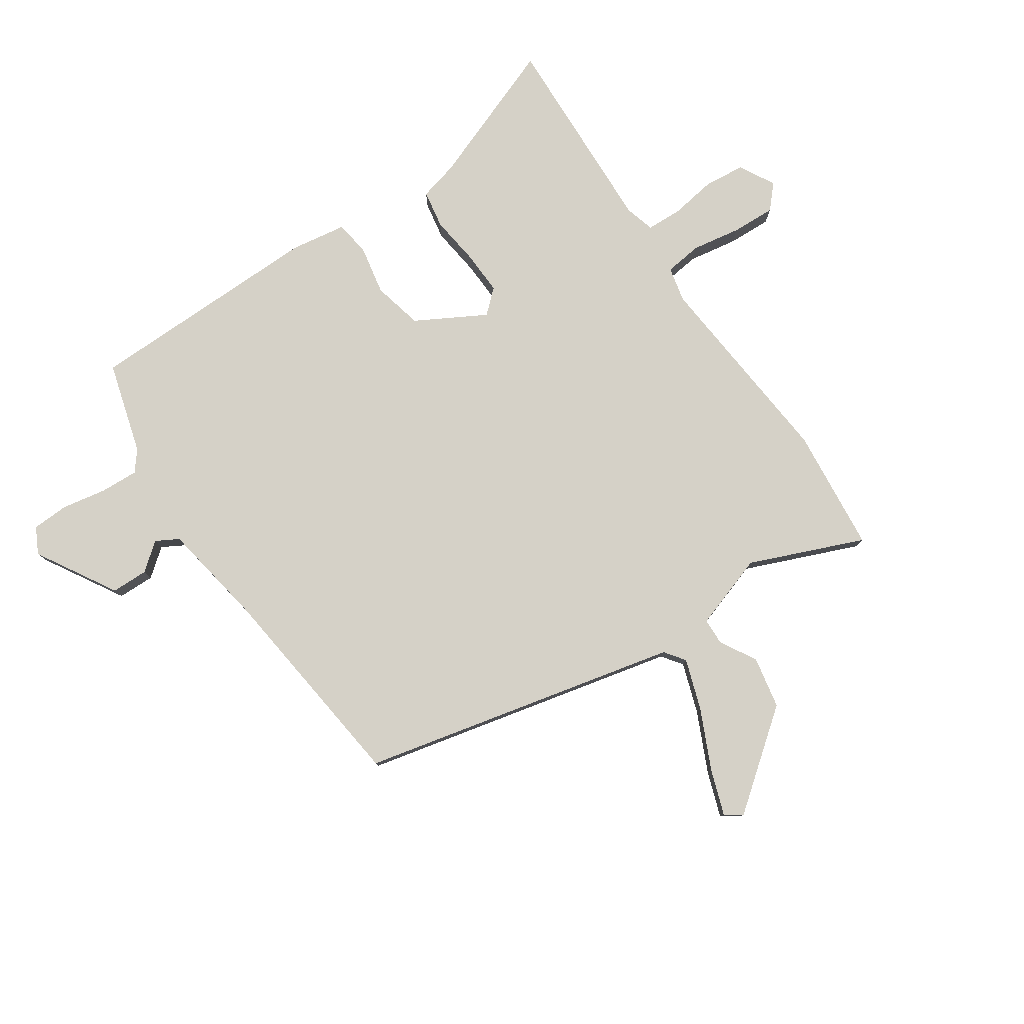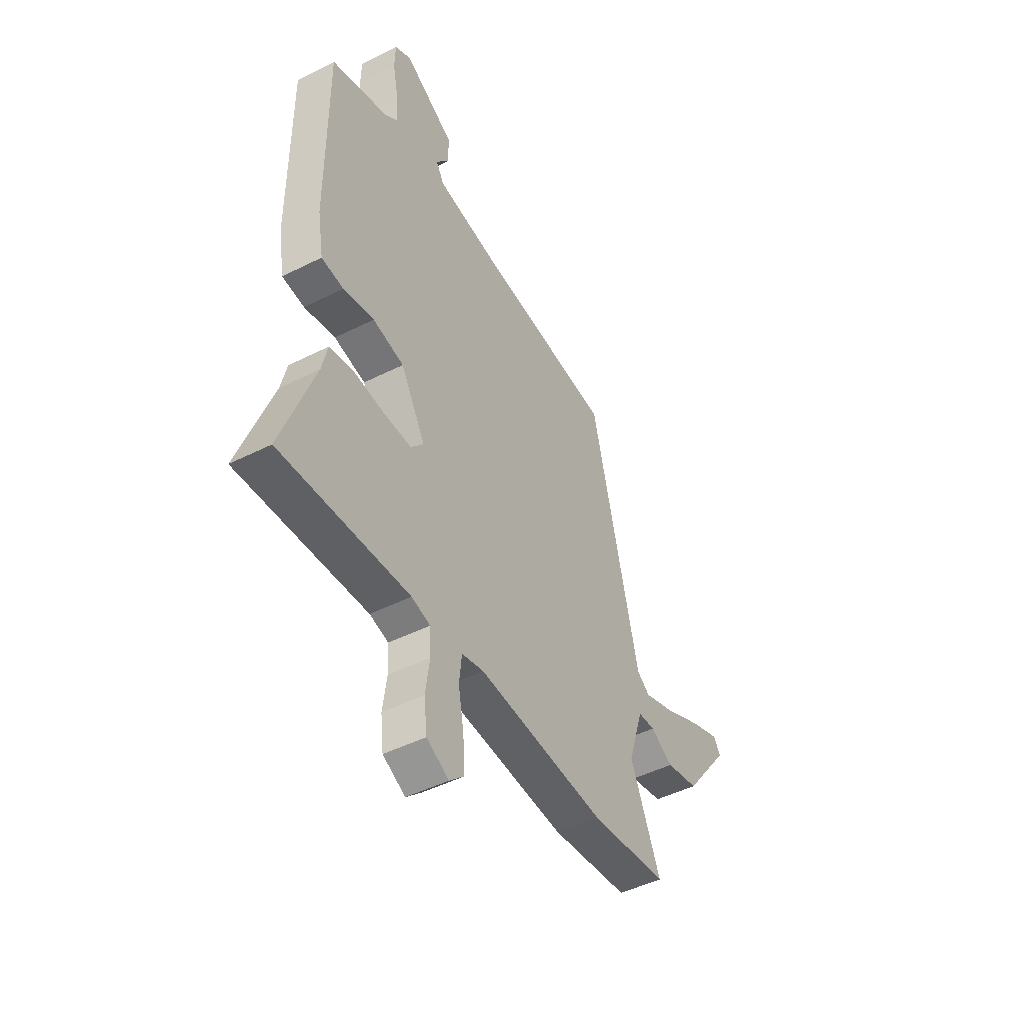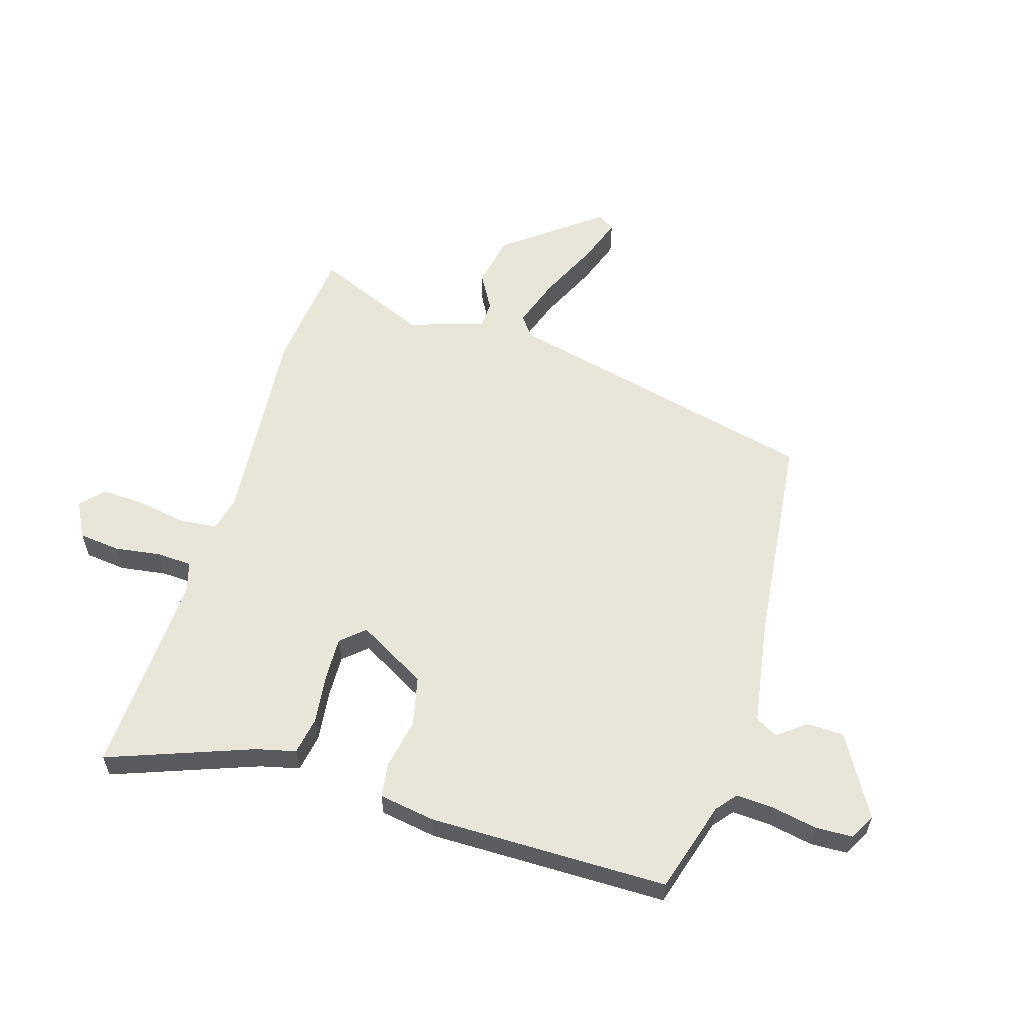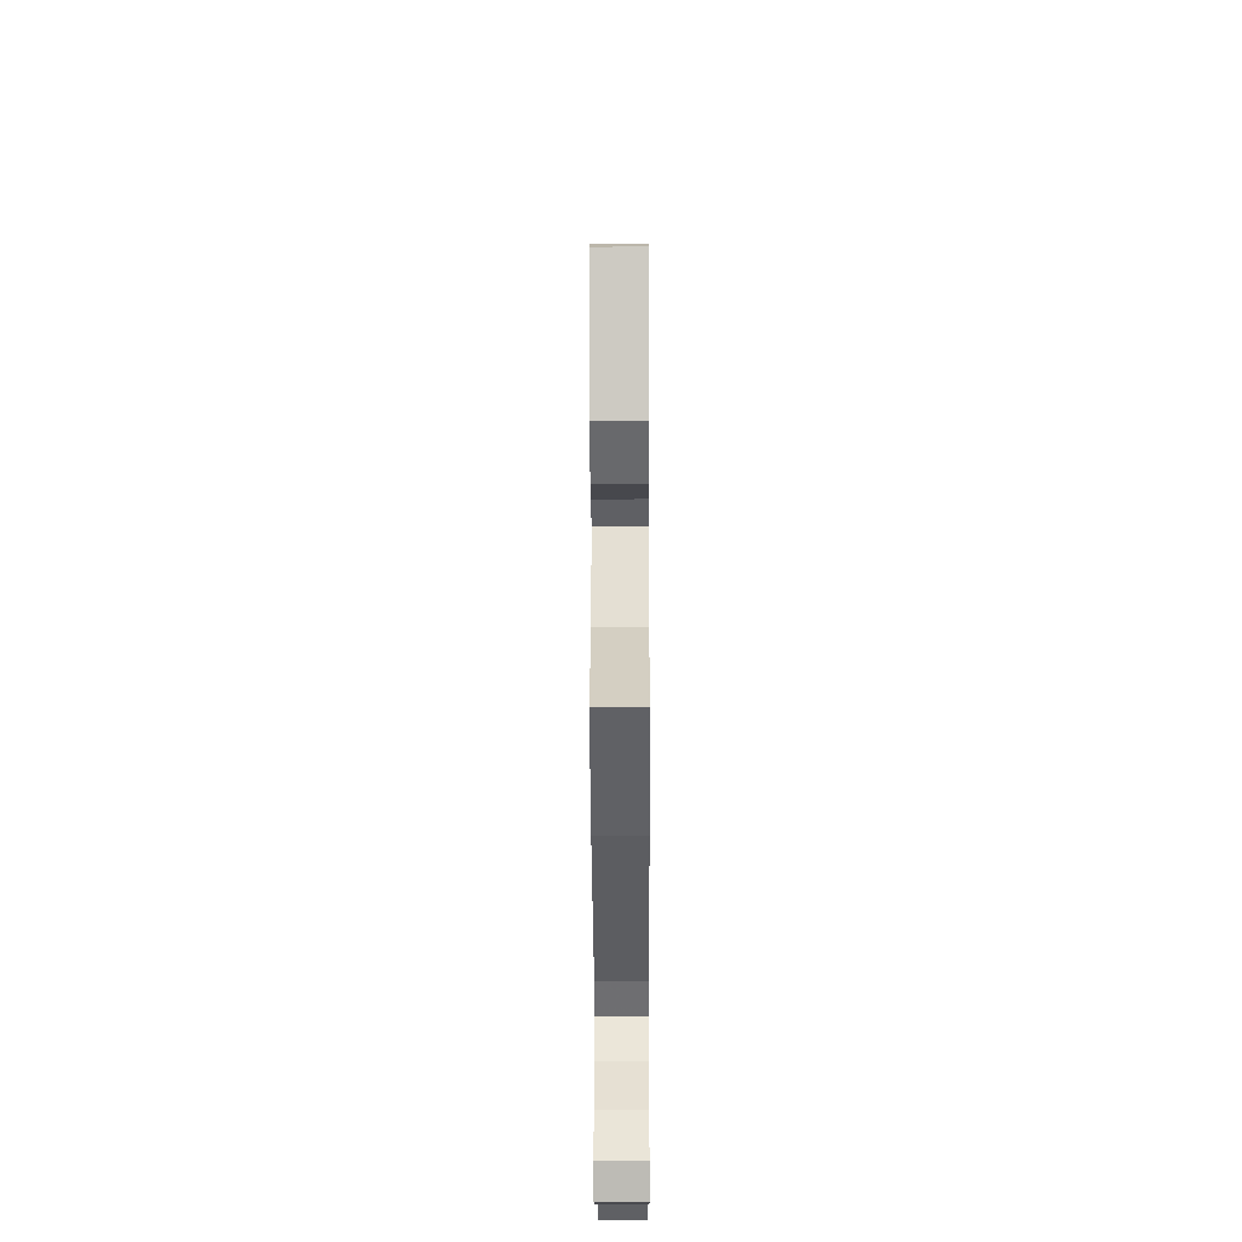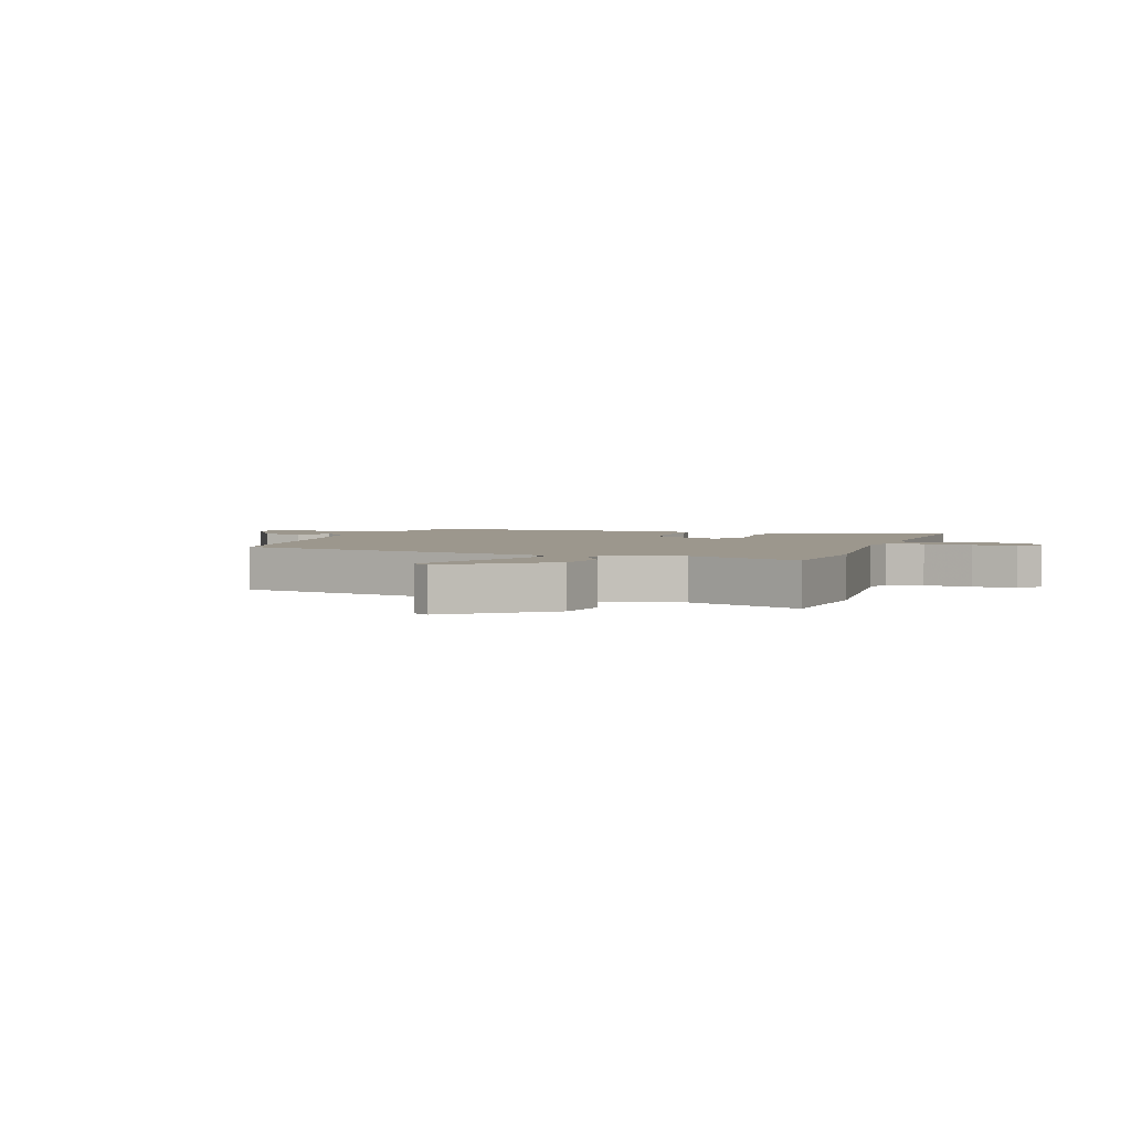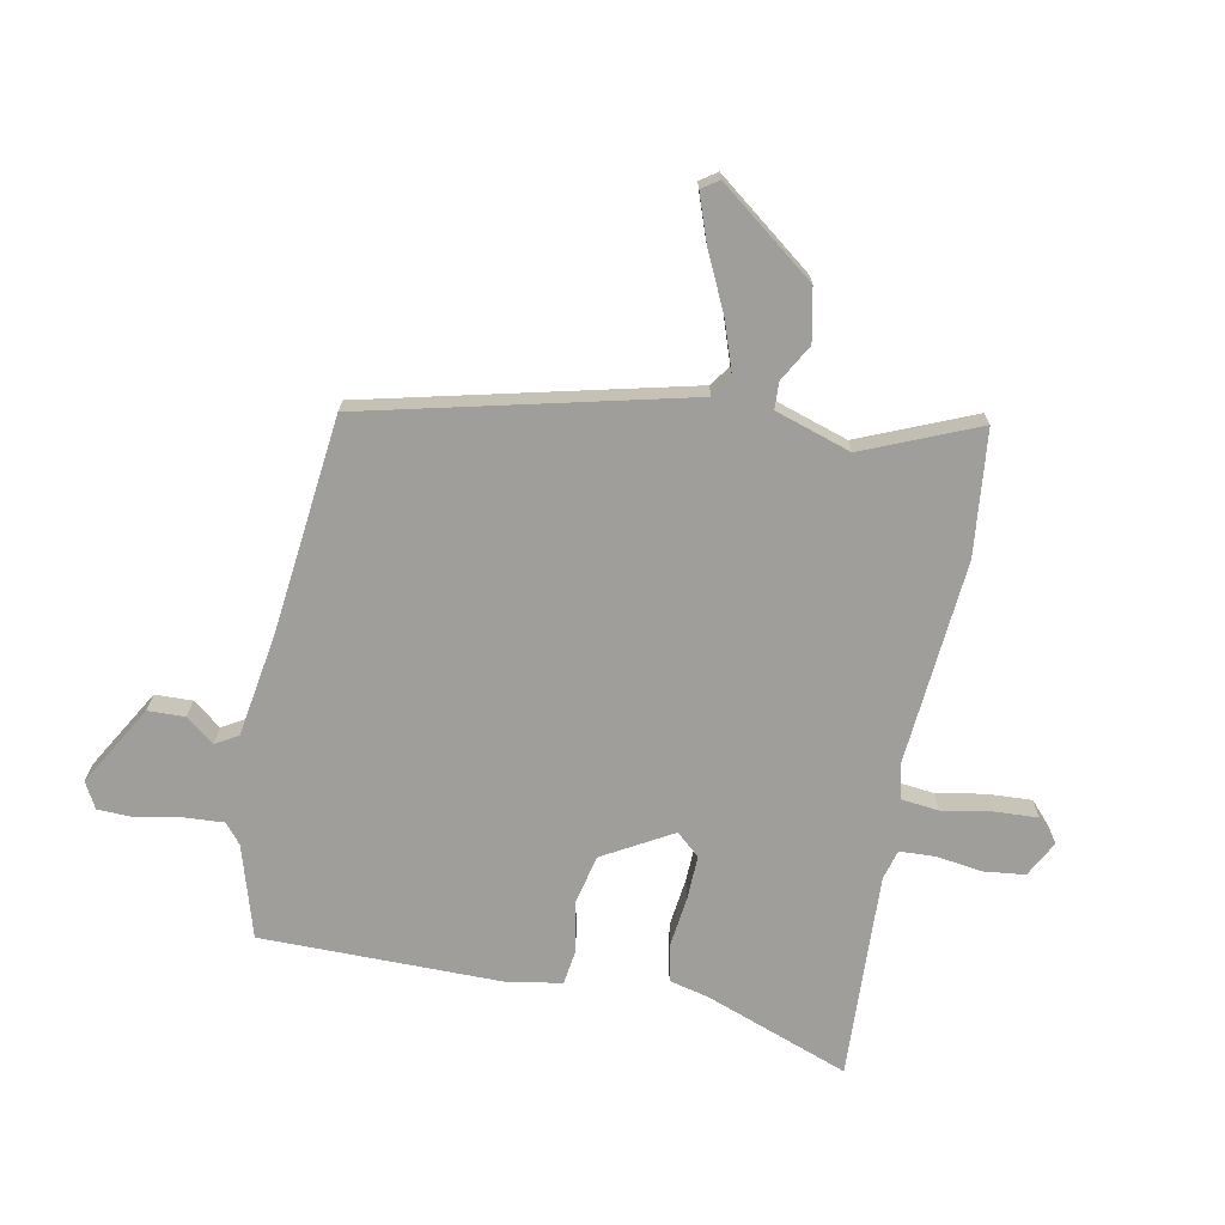
<metadata>
{"format":"obj","ext":"obj","renderer":"f3d","projection":"perspective","resolution":1024,"background":"white","views":[{"elev":79.7,"azim":55.3,"up":"+Y"},{"elev":-46.5,"azim":-60.1,"up":"+Z"},{"elev":58.5,"azim":-73.3,"up":"+Y"},{"elev":-41.3,"azim":90.2,"up":"+Z"},{"elev":2.9,"azim":108.0,"up":"+Y"},{"elev":-70.8,"azim":78.8,"up":"+Y"}]}
</metadata>
<code>
v 0.565 0.07 -0.493
v 0.353 0.07 -0.516
v 0.006 0.07 -0.488
v -0.054 0.07 -0.502
v -0.061 0.07 -0.566
v -0.046 0.07 -0.649
v -0.042 0.07 -0.724
v -0.081 0.07 -0.76
v -0.142 0.07 -0.728
v -0.15 0.07 -0.658
v -0.139 0.07 -0.579
v -0.142 0.07 -0.519
v -0.193 0.07 -0.505
v -0.543 0.07 -0.522
v -0.453 0.07 -0.276
v -0.437 0.07 -0.209
v -0.372 0.07 -0.197
v -0.287 0.07 -0.207
v -0.213 0.07 -0.209
v -0.178 0.07 -0.169
v -0.245 0.07 -0.052
v -0.33 0.07 -0.033
v -0.414 0.07 -0.05
v -0.474 0.07 -0.042
v -0.49 0.07 0.053
v -0.49 0.07 0.46
v -0.334 0.07 0.507
v -0.3 0.07 0.535
v -0.304 0.07 0.6
v -0.319 0.07 0.676
v -0.317 0.07 0.739
v -0.273 0.07 0.763
v -0.136 0.07 0.684
v -0.134 0.07 0.621
v -0.171 0.07 0.573
v -0.149 0.07 0.535
v 0.029 0.07 0.507
v 0.395 0.07 0.468
v 0.526 0.07 -0.074
v 0.561 0.07 -0.099
v 0.647 0.07 -0.069
v 0.748 0.07 -0.021
v 0.826 0.07 0.007
v 0.846 0.07 -0.022
v 0.721 0.07 -0.186
v 0.632 0.07 -0.204
v 0.57 0.07 -0.169
v 0.524 0.07 -0.171
v 0.483 0.07 -0.3
v 0.565 0 -0.493
v 0.353 0 -0.516
v 0.006 0 -0.488
v -0.054 0 -0.502
v -0.061 0 -0.566
v -0.046 0 -0.649
v -0.042 0 -0.724
v -0.081 0 -0.76
v -0.142 0 -0.728
v -0.15 0 -0.658
v -0.139 0 -0.579
v -0.142 0 -0.519
v -0.193 0 -0.505
v -0.543 0 -0.522
v -0.453 0 -0.276
v -0.437 0 -0.209
v -0.372 0 -0.197
v -0.287 0 -0.207
v -0.213 0 -0.209
v -0.178 0 -0.169
v -0.245 0 -0.052
v -0.33 0 -0.033
v -0.414 0 -0.05
v -0.474 0 -0.042
v -0.49 0 0.053
v -0.49 0 0.46
v -0.334 0 0.507
v -0.3 0 0.535
v -0.304 0 0.6
v -0.319 0 0.676
v -0.317 0 0.739
v -0.273 0 0.763
v -0.136 0 0.684
v -0.134 0 0.621
v -0.171 0 0.573
v -0.149 0 0.535
v 0.029 0 0.507
v 0.395 0 0.468
v 0.526 0 -0.074
v 0.561 0 -0.099
v 0.647 0 -0.069
v 0.748 0 -0.021
v 0.826 0 0.007
v 0.846 0 -0.022
v 0.721 0 -0.186
v 0.632 0 -0.204
v 0.57 0 -0.169
v 0.524 0 -0.171
v 0.483 0 -0.3
f 44 45 46 47
f 44 47 48
f 41 42 43 44
f 40 41 44 48
f 39 40 48
f 37 38 39 48
f 36 37 48 49
f 32 33 34 35
f 30 31 32 35
f 29 30 35 36
f 28 29 36 49
f 24 25 26 27
f 22 23 24 27
f 21 22 27 28
f 20 21 28 49
f 15 16 17 18
f 13 14 15 18
f 12 13 18 19
f 8 9 10 11
f 8 11 12
f 5 6 7 8
f 5 8 12 19
f 49 1 2 3
f 49 3 4
f 20 49 4
f 4 5 19 20
f 96 95 94 93
f 97 96 93
f 93 92 91 90
f 97 93 90 89
f 97 89 88
f 97 88 87 86
f 98 97 86 85
f 84 83 82 81
f 84 81 80 79
f 85 84 79 78
f 98 85 78 77
f 76 75 74 73
f 76 73 72 71
f 77 76 71 70
f 98 77 70 69
f 67 66 65 64
f 67 64 63 62
f 68 67 62 61
f 60 59 58 57
f 61 60 57
f 57 56 55 54
f 68 61 57 54
f 52 51 50 98
f 53 52 98
f 53 98 69
f 69 68 54 53
f 1 50 51 2
f 2 51 52 3
f 3 52 53 4
f 4 53 54 5
f 5 54 55 6
f 6 55 56 7
f 7 56 57 8
f 8 57 58 9
f 9 58 59 10
f 10 59 60 11
f 11 60 61 12
f 12 61 62 13
f 13 62 63 14
f 14 63 64 15
f 15 64 65 16
f 16 65 66 17
f 17 66 67 18
f 18 67 68 19
f 19 68 69 20
f 20 69 70 21
f 21 70 71 22
f 22 71 72 23
f 23 72 73 24
f 24 73 74 25
f 25 74 75 26
f 26 75 76 27
f 27 76 77 28
f 28 77 78 29
f 29 78 79 30
f 30 79 80 31
f 31 80 81 32
f 32 81 82 33
f 33 82 83 34
f 34 83 84 35
f 35 84 85 36
f 36 85 86 37
f 37 86 87 38
f 38 87 88 39
f 39 88 89 40
f 40 89 90 41
f 41 90 91 42
f 42 91 92 43
f 43 92 93 44
f 44 93 94 45
f 45 94 95 46
f 46 95 96 47
f 47 96 97 48
f 48 97 98 49
f 49 98 50 1

</code>
